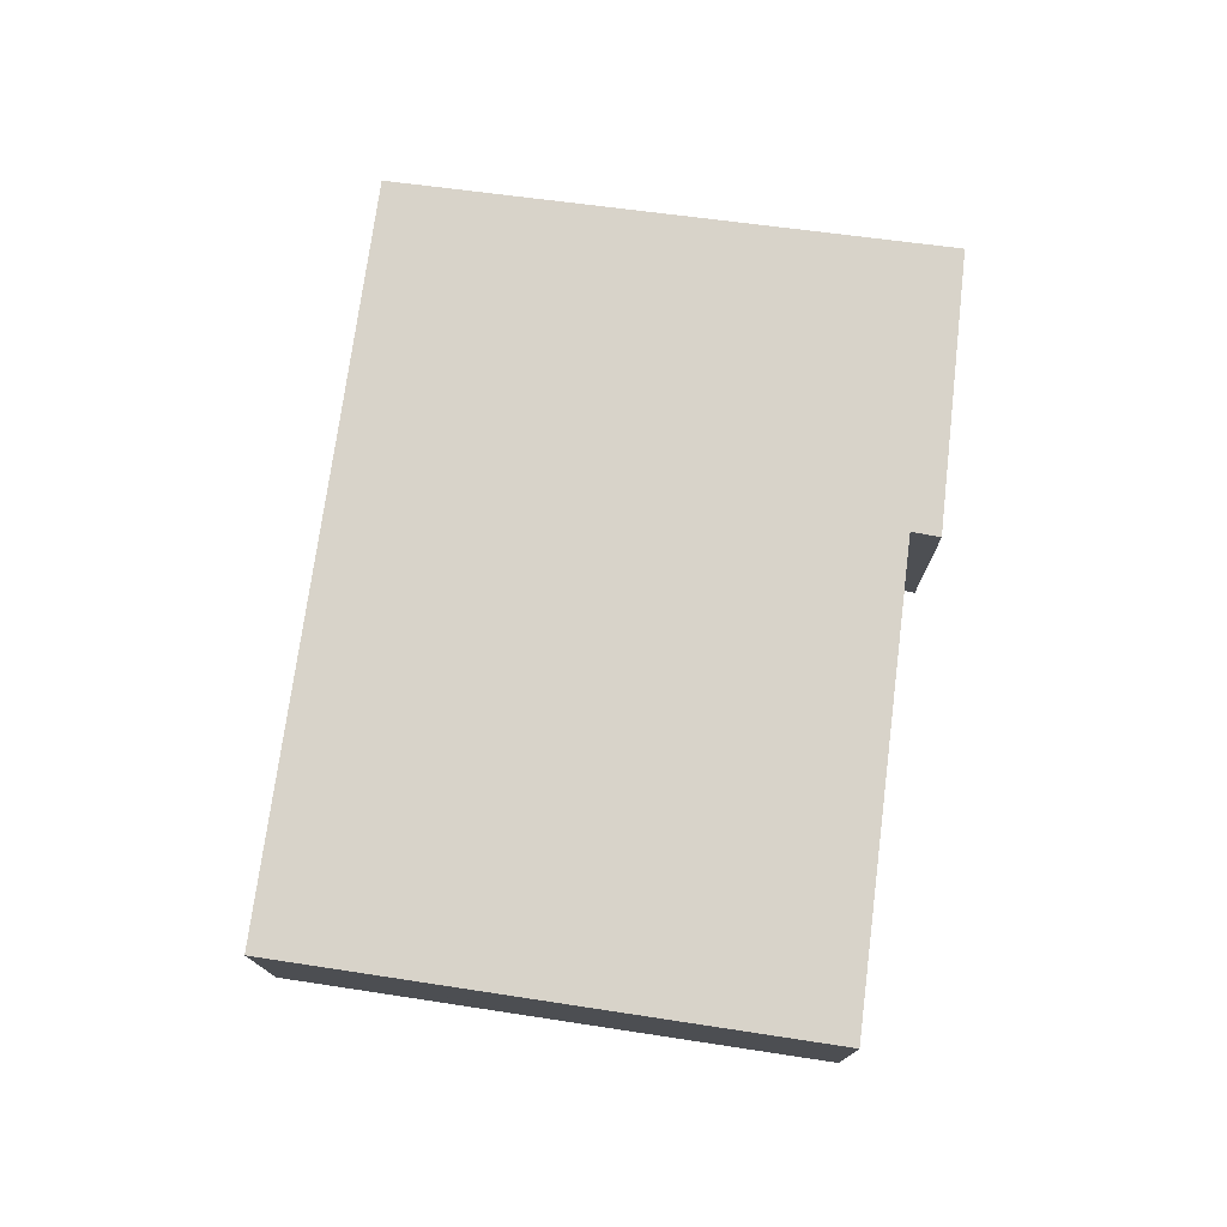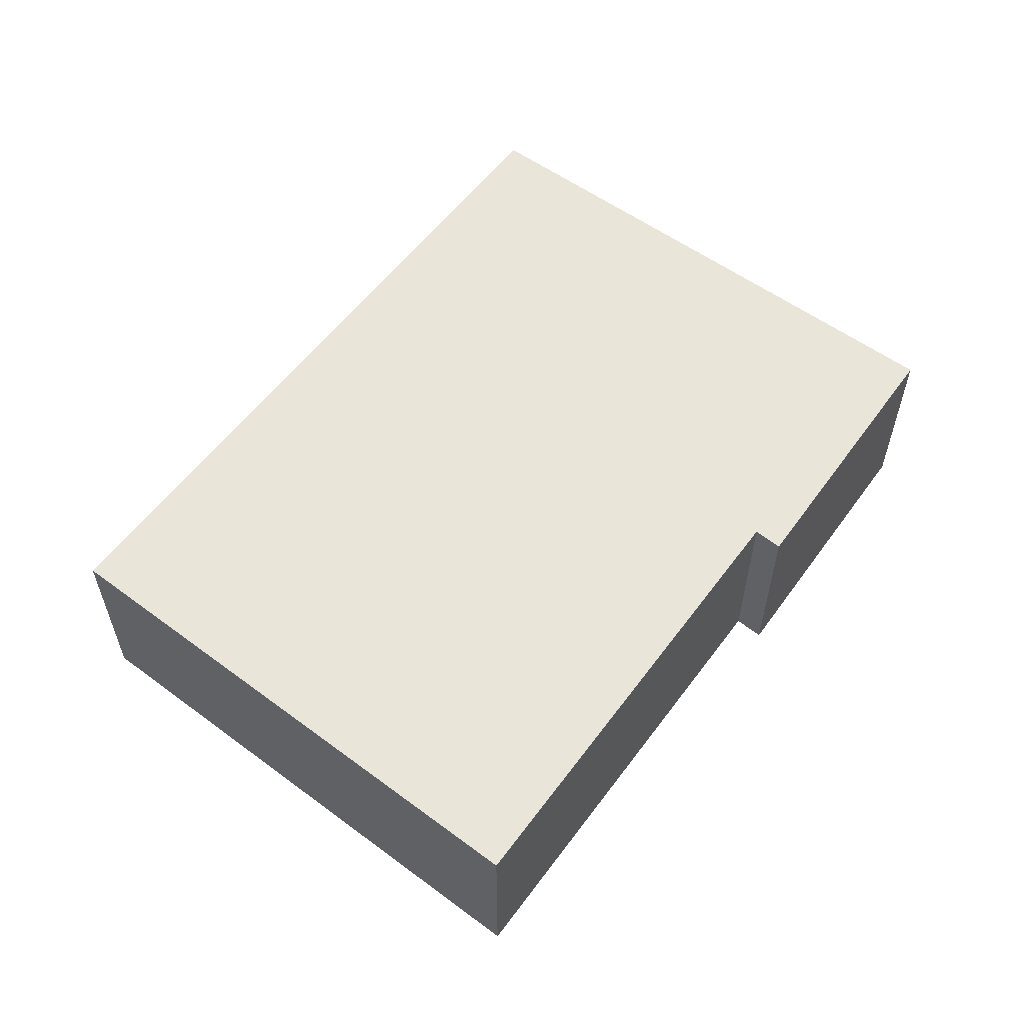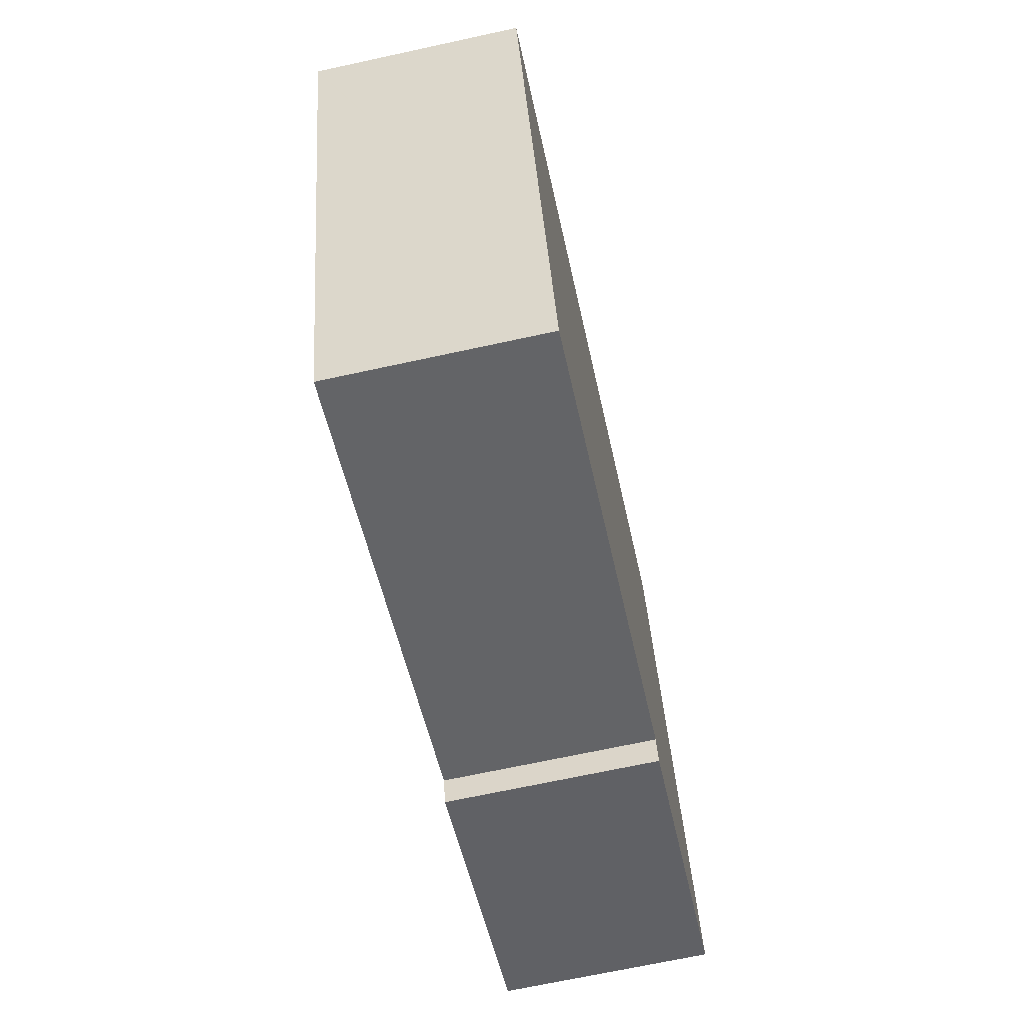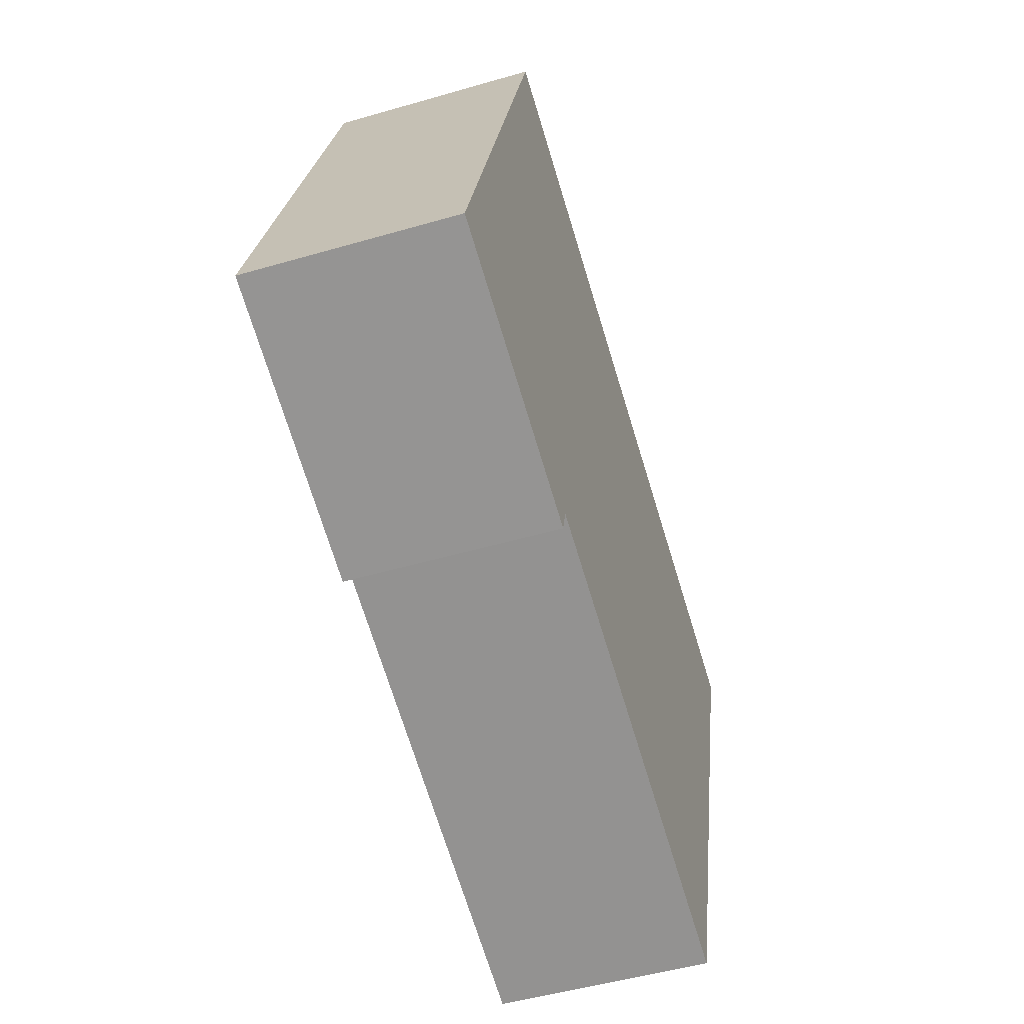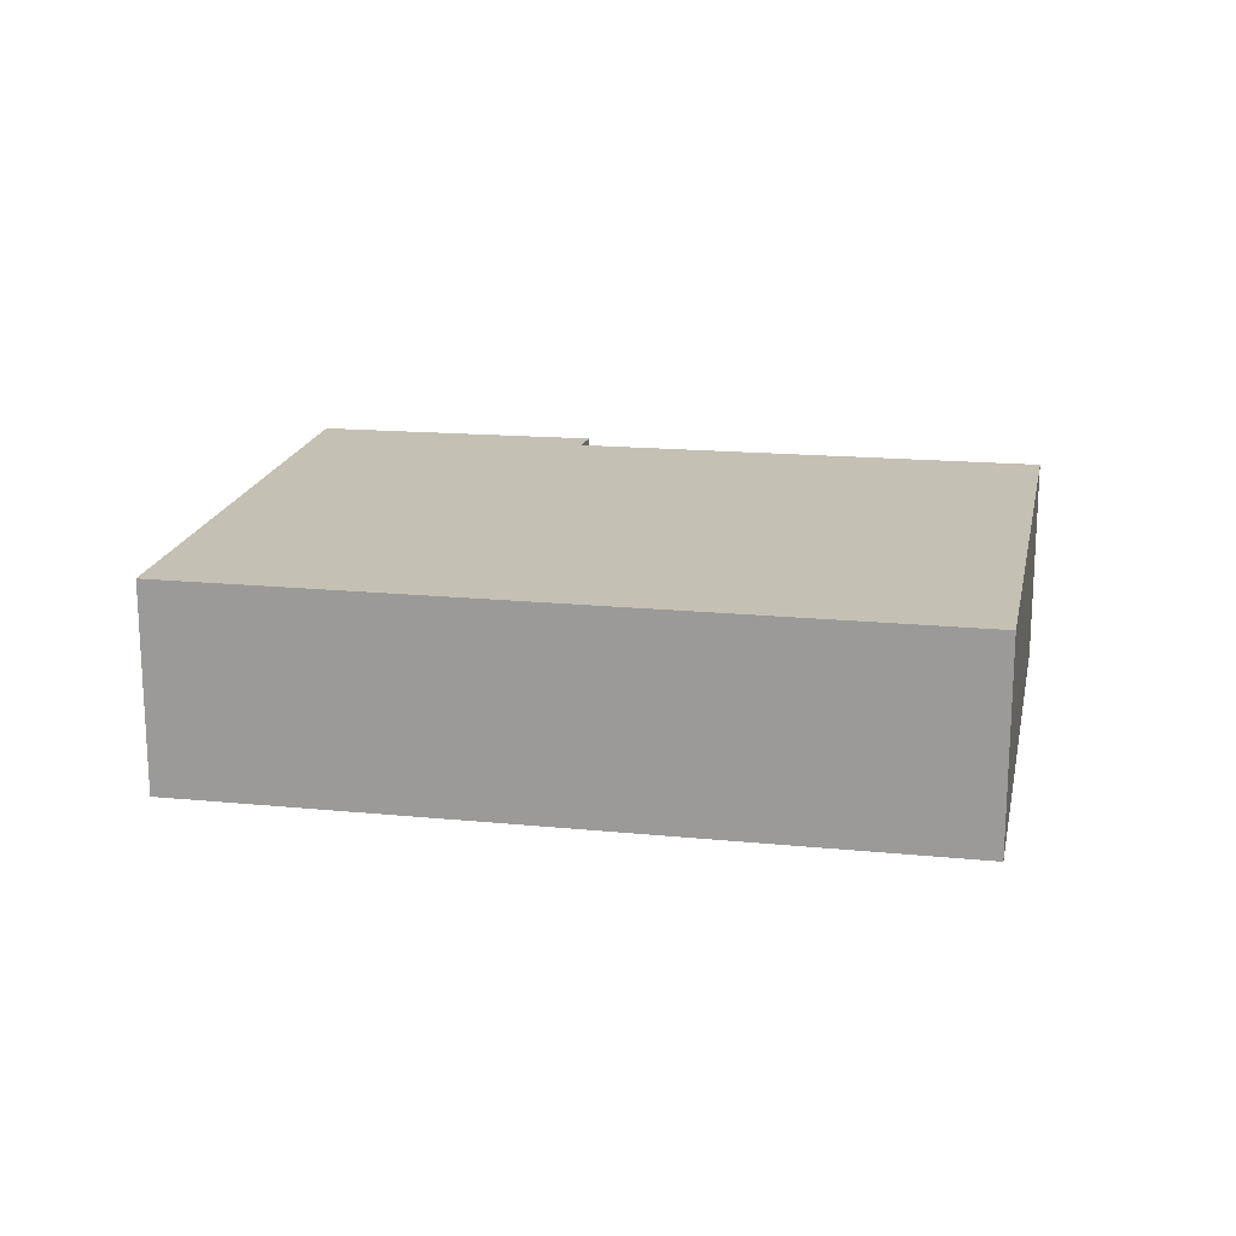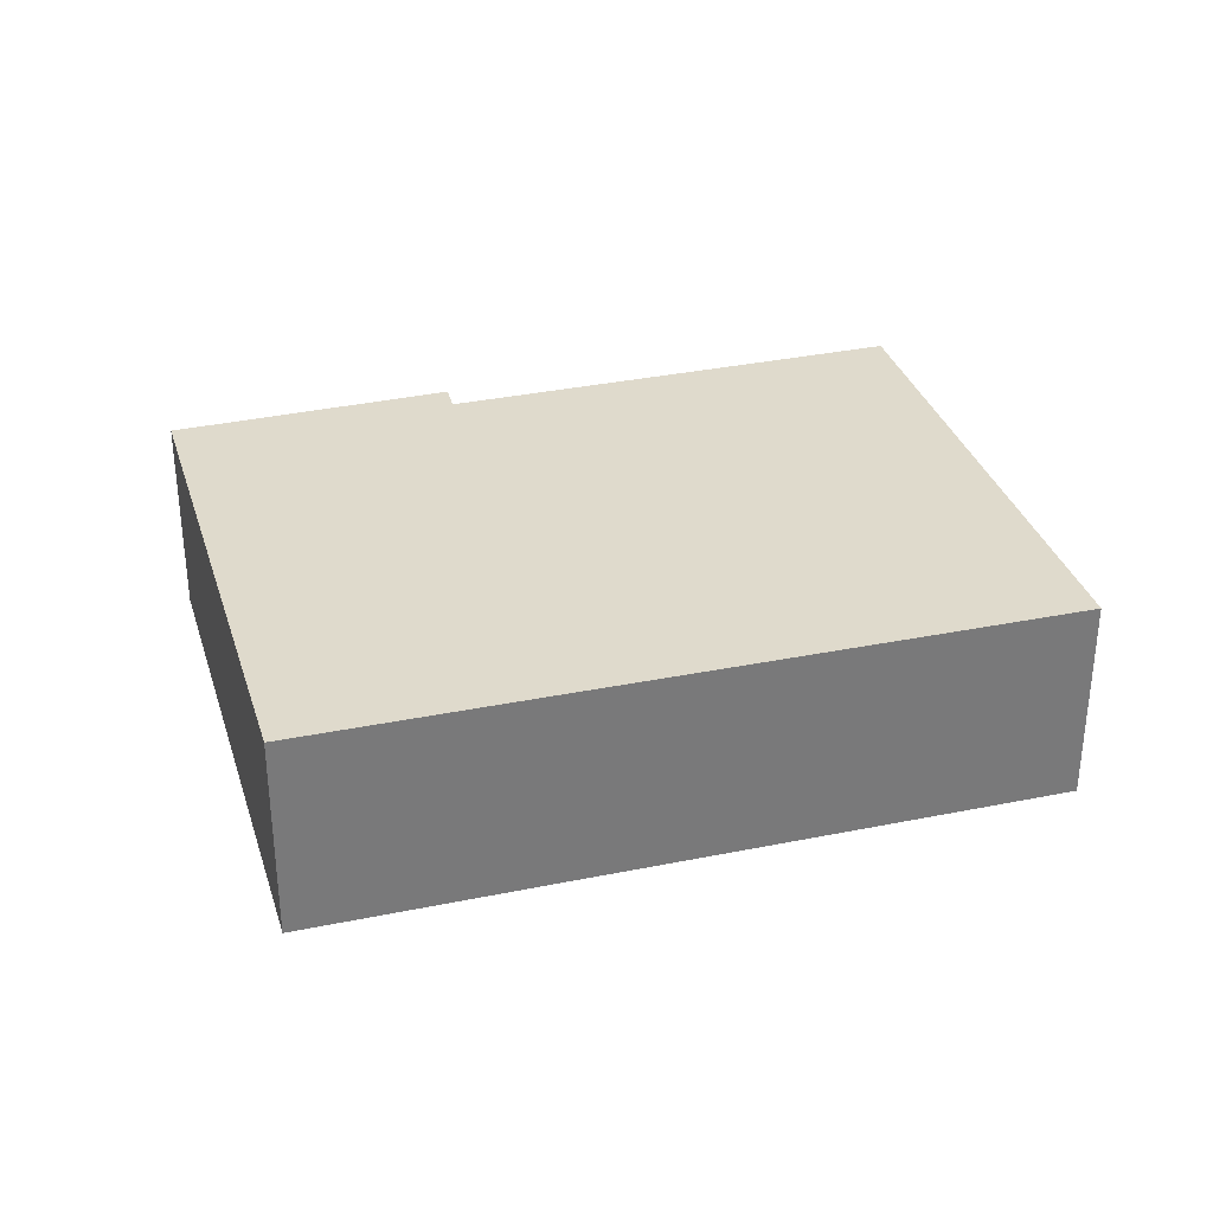
<metadata>
{"format":"obj","ext":"obj","renderer":"f3d","projection":"perspective","resolution":1024,"background":"white","views":[{"elev":75.8,"azim":115.2,"up":"+Y"},{"elev":58.3,"azim":144.3,"up":"+Y"},{"elev":-68.6,"azim":102.3,"up":"+Z"},{"elev":-50.1,"azim":-72.3,"up":"+Z"},{"elev":18.0,"azim":28.2,"up":"+Y"},{"elev":32.4,"azim":1.4,"up":"+Y"}]}
</metadata>
<code>
v  2.318 2.697 7.132
v  3.633 2.697 -1.241
v  0 2.697 1.651e-16
v  3.734 2.697 -0.86
v  9.733 2.697 -2.82
v  9.755 2.697 -2.827
v  10.04 2.697 -1.875
v  5.605 2.697 6.107
v  11.84 2.697 4.151
v  10.74 2.697 4.519
v  11.85 2.697 4.174
v  3.633 7.599e-17 -1.241
v  0 0 0
v  9.755 1.731e-16 -2.827
v  3.734 5.266e-17 -0.86
v  9.733 1.727e-16 -2.82
v  2.318 -4.367e-16 7.132
v  5.605 -3.739e-16 6.107
v  10.74 -2.767e-16 4.519
v  11.85 -2.556e-16 4.174
v  11.84 -2.542e-16 4.151
v  10.04 1.148e-16 -1.875
g defaultobject
f 1 2 3
f 2 1 4
f 4 1 5
f 5 1 6
f 6 1 7
f 7 1 8
f 7 8 9
f 9 8 10
f 9 10 11
f 12 3 2
f 3 12 13
f 14 5 6
f 5 14 4
f 4 14 15
f 15 14 16
f 13 1 3
f 1 13 17
f 17 8 1
f 8 17 18
f 8 18 10
f 10 18 19
f 10 19 11
f 11 19 20
f 20 9 11
f 9 20 7
f 7 20 21
f 7 21 22
f 7 22 6
f 6 22 14
f 15 2 4
f 2 15 12
f 22 16 14
f 16 22 15
f 15 22 21
f 15 13 12
f 13 15 21
f 13 21 20
f 13 20 19
f 13 19 18
f 13 18 17

</code>
